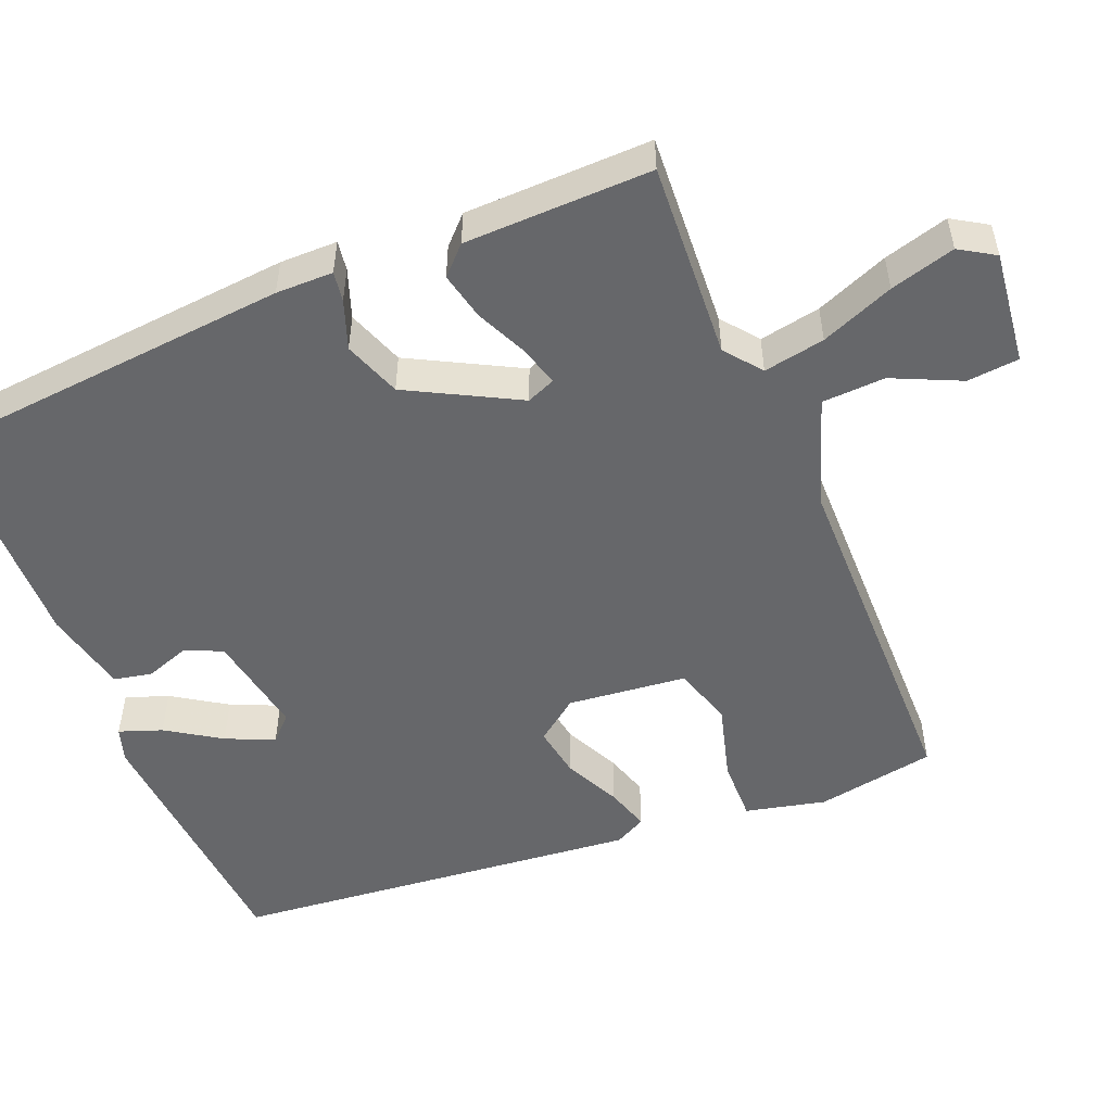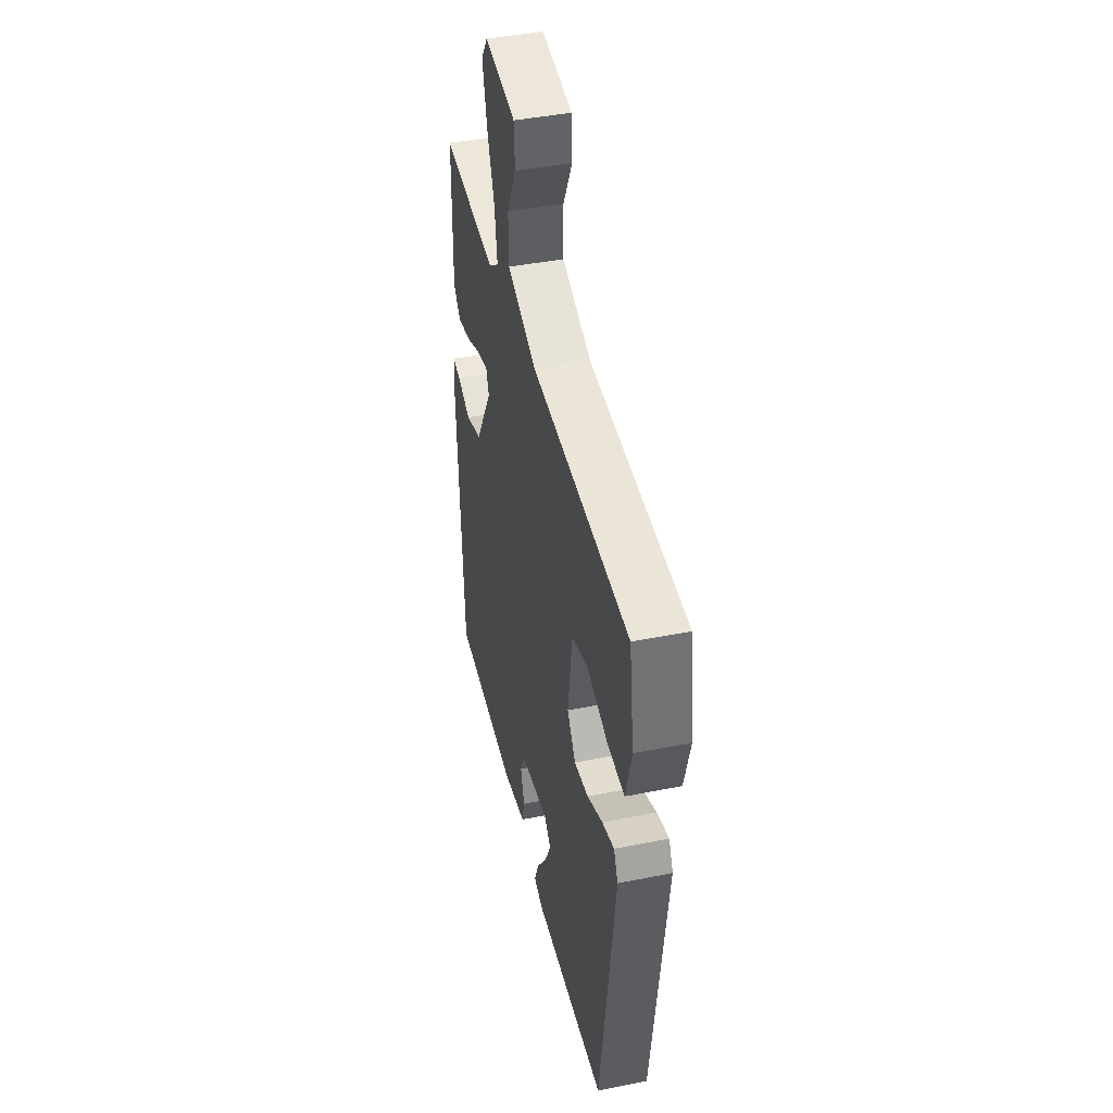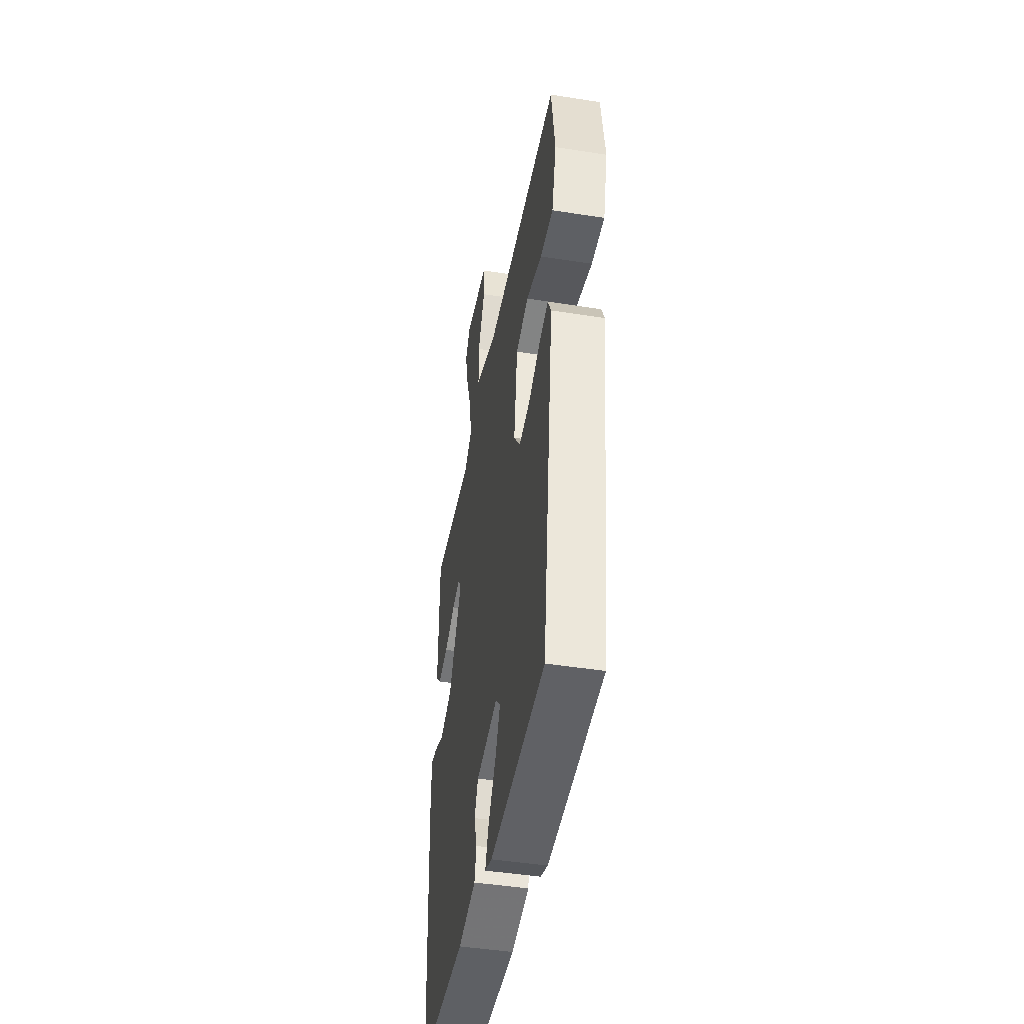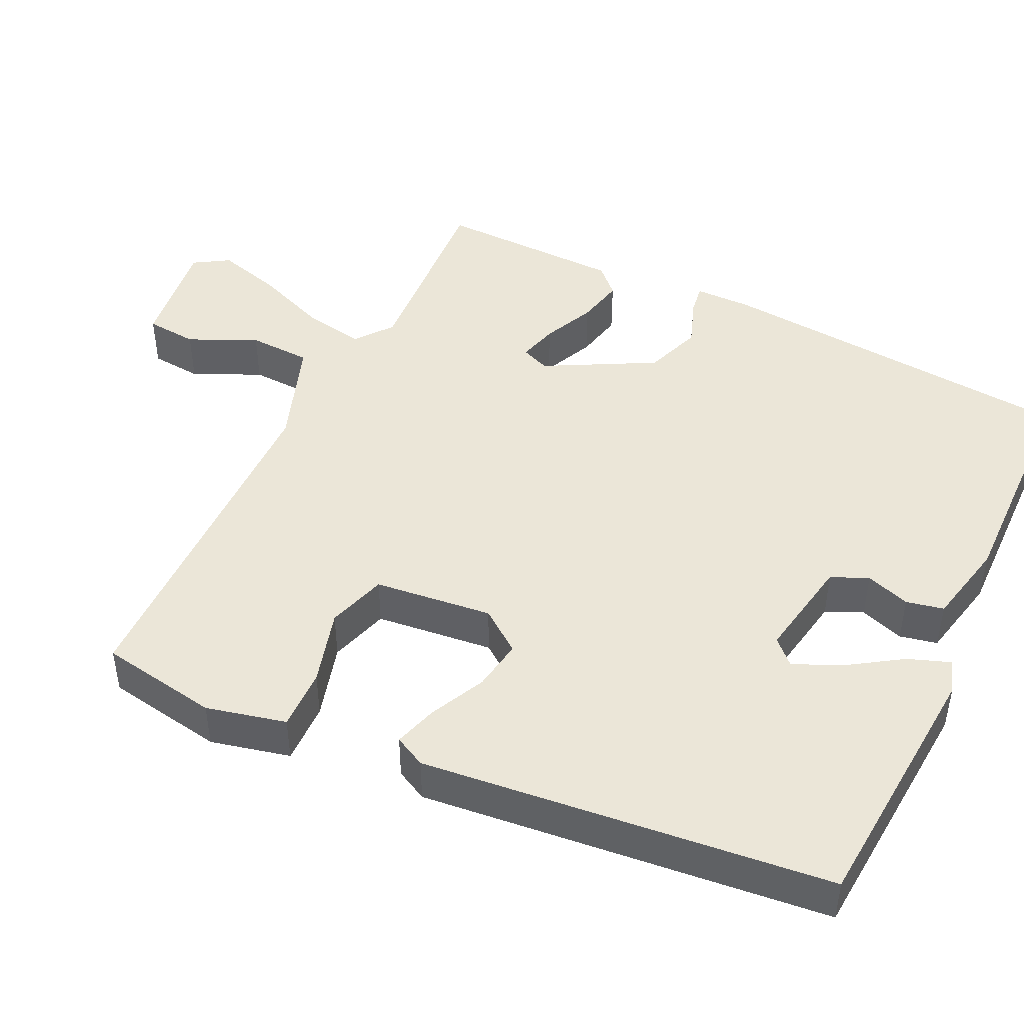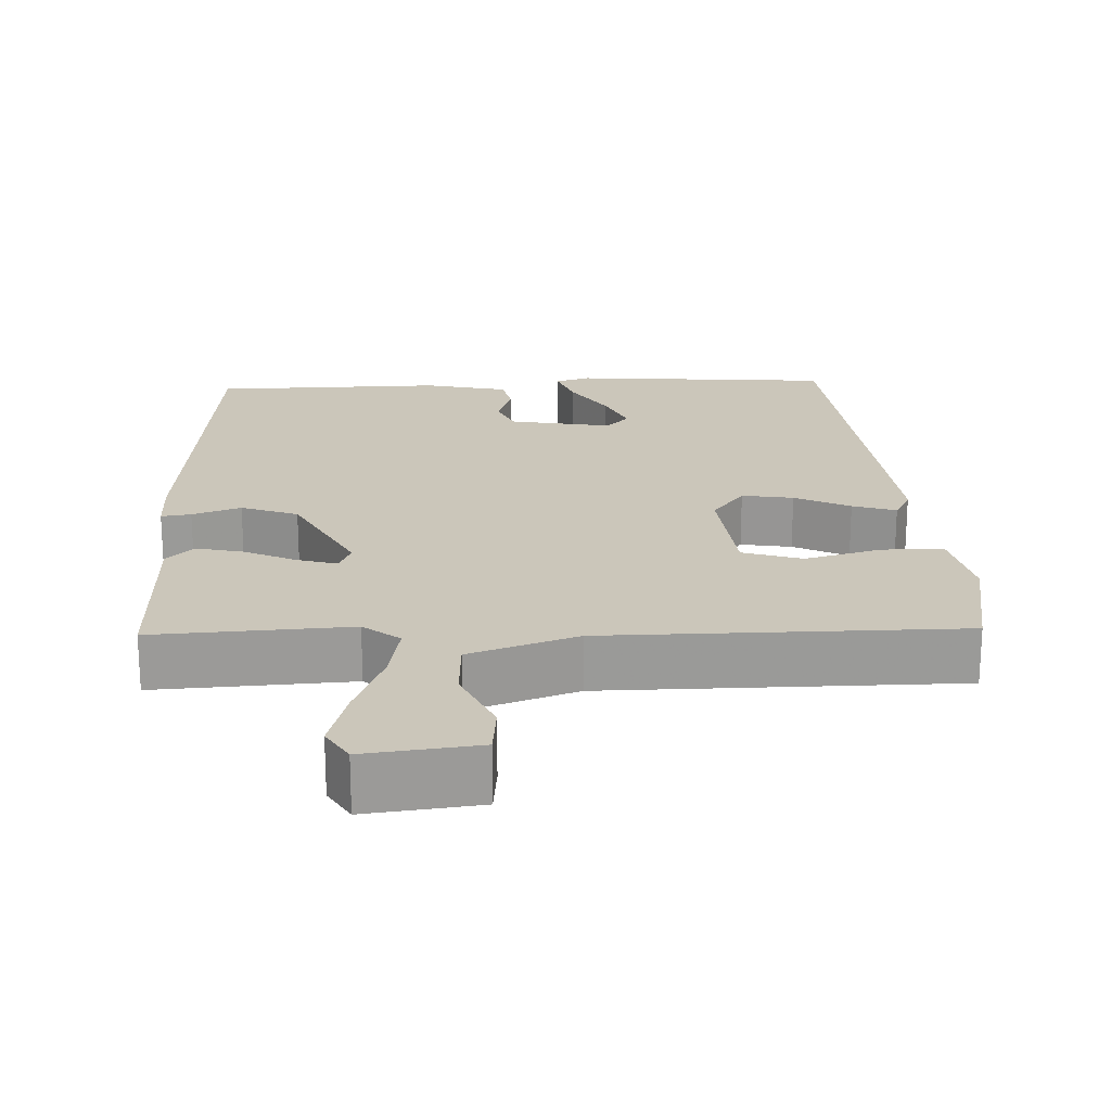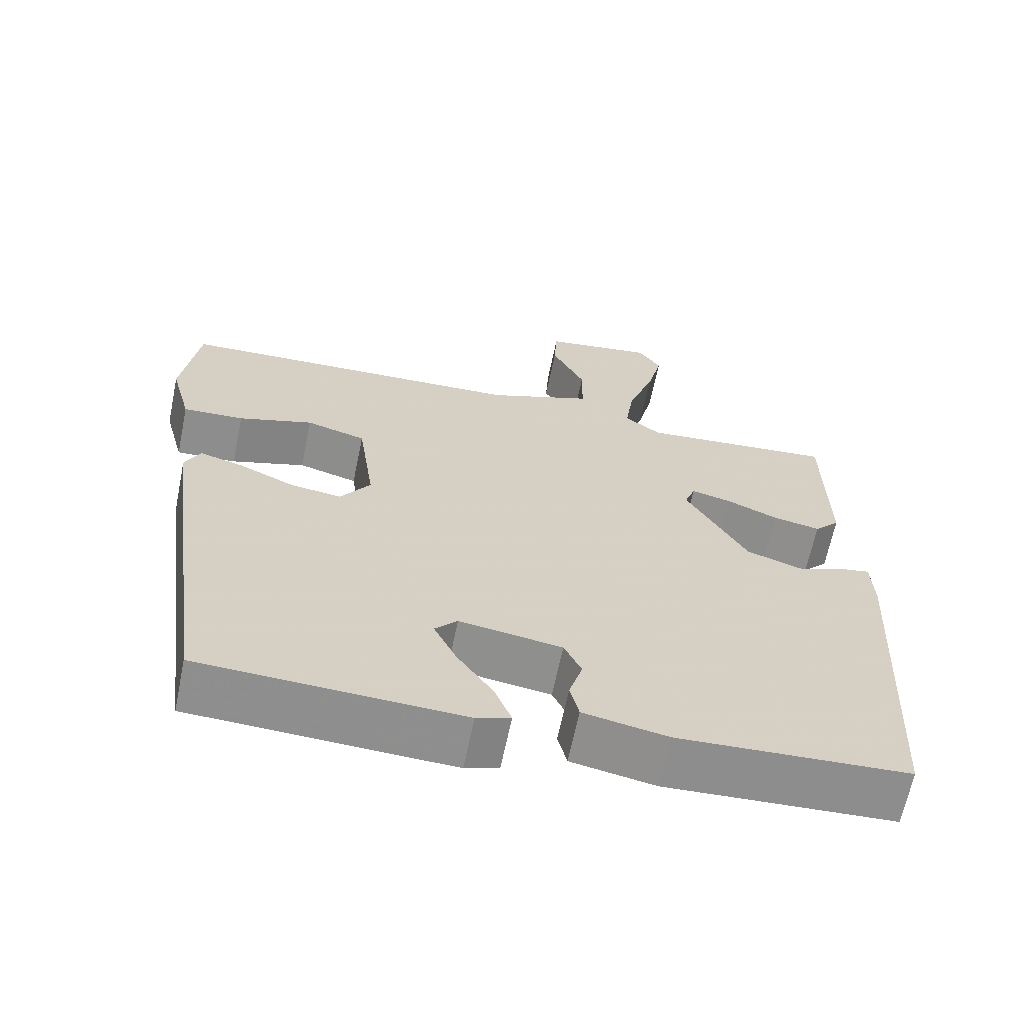
<metadata>
{"format":"obj","ext":"obj","renderer":"f3d","projection":"perspective","resolution":1024,"background":"white","views":[{"elev":-52.1,"azim":-65.8,"up":"+Y"},{"elev":42.9,"azim":76.6,"up":"+Z"},{"elev":-45.7,"azim":79.7,"up":"+Z"},{"elev":46.1,"azim":117.4,"up":"+Y"},{"elev":21.1,"azim":-0.3,"up":"+Y"},{"elev":-64.9,"azim":168.4,"up":"+Z"}]}
</metadata>
<code>
v 0.388 0.07 -0.509
v 0.042 0.07 -0.524
v -0.003 0.07 -0.508
v 0.019 0.07 -0.453
v 0.067 0.07 -0.384
v 0.097 0.07 -0.322
v 0.067 0.07 -0.29
v -0.069 0.07 -0.31
v -0.092 0.07 -0.358
v -0.074 0.07 -0.417
v -0.086 0.07 -0.466
v -0.198 0.07 -0.487
v -0.503 0.07 -0.471
v -0.529 0.07 0.012
v -0.526 0.07 0.087
v -0.487 0.07 0.08
v -0.424 0.07 0.055
v -0.348 0.07 0.08
v -0.267 0.07 0.221
v -0.281 0.07 0.259
v -0.334 0.07 0.246
v -0.403 0.07 0.217
v -0.466 0.07 0.205
v -0.5 0.07 0.241
v -0.497 0.07 0.486
v -0.239 0.07 0.462
v -0.19 0.07 0.498
v -0.202 0.07 0.579
v -0.237 0.07 0.676
v -0.258 0.07 0.762
v -0.228 0.07 0.807
v -0.08 0.07 0.784
v -0.076 0.07 0.716
v -0.12 0.07 0.628
v -0.119 0.07 0.545
v 0.021 0.07 0.491
v 0.487 0.07 0.471
v 0.509 0.07 0.314
v 0.481 0.07 0.21
v 0.4 0.07 0.214
v 0.301 0.07 0.245
v 0.222 0.07 0.223
v 0.2 0.07 0.068
v 0.24 0.07 0.011
v 0.308 0.07 0.02
v 0.382 0.07 0.053
v 0.44 0.07 0.069
v 0.46 0.07 0.027
v 0.388 0 -0.509
v 0.042 0 -0.524
v -0.003 0 -0.508
v 0.019 0 -0.453
v 0.067 0 -0.384
v 0.097 0 -0.322
v 0.067 0 -0.29
v -0.069 0 -0.31
v -0.092 0 -0.358
v -0.074 0 -0.417
v -0.086 0 -0.466
v -0.198 0 -0.487
v -0.503 0 -0.471
v -0.529 0 0.012
v -0.526 0 0.087
v -0.487 0 0.08
v -0.424 0 0.055
v -0.348 0 0.08
v -0.267 0 0.221
v -0.281 0 0.259
v -0.334 0 0.246
v -0.403 0 0.217
v -0.466 0 0.205
v -0.5 0 0.241
v -0.497 0 0.486
v -0.239 0 0.462
v -0.19 0 0.498
v -0.202 0 0.579
v -0.237 0 0.676
v -0.258 0 0.762
v -0.228 0 0.807
v -0.08 0 0.784
v -0.076 0 0.716
v -0.12 0 0.628
v -0.119 0 0.545
v 0.021 0 0.491
v 0.487 0 0.471
v 0.509 0 0.314
v 0.481 0 0.21
v 0.4 0 0.214
v 0.301 0 0.245
v 0.222 0 0.223
v 0.2 0 0.068
v 0.24 0 0.011
v 0.308 0 0.02
v 0.382 0 0.053
v 0.44 0 0.069
v 0.46 0 0.027
f 1 2 3
f 48 1 3
f 47 48 3
f 46 47 3
f 45 46 3
f 39 40 41
f 38 39 41
f 37 38 41
f 36 37 41
f 35 36 41 42
f 32 33 34
f 31 32 34
f 30 31 34
f 29 30 34
f 28 29 34
f 27 28 34 35
f 35 42 43
f 27 35 43
f 26 27 43
f 24 25 26
f 23 24 26
f 22 23 26
f 21 22 26
f 15 16 17
f 14 15 17
f 13 14 17
f 12 13 17
f 11 12 17
f 10 11 17
f 9 10 17
f 8 9 17 18
f 7 8 18 19
f 3 4 5
f 45 3 5
f 45 5 6
f 44 45 6 7
f 7 19 20
f 44 7 20
f 43 44 20
f 26 43 20
f 20 21 26
f 51 50 49
f 51 49 96
f 51 96 95
f 51 95 94
f 51 94 93
f 89 88 87
f 89 87 86
f 89 86 85
f 89 85 84
f 90 89 84 83
f 82 81 80
f 82 80 79
f 82 79 78
f 82 78 77
f 82 77 76
f 83 82 76 75
f 91 90 83
f 91 83 75
f 91 75 74
f 74 73 72
f 74 72 71
f 74 71 70
f 74 70 69
f 65 64 63
f 65 63 62
f 65 62 61
f 65 61 60
f 65 60 59
f 65 59 58
f 65 58 57
f 66 65 57 56
f 67 66 56 55
f 53 52 51
f 53 51 93
f 54 53 93
f 55 54 93 92
f 68 67 55
f 68 55 92
f 68 92 91
f 68 91 74
f 74 69 68
f 1 49 50 2
f 2 50 51 3
f 3 51 52 4
f 4 52 53 5
f 5 53 54 6
f 6 54 55 7
f 7 55 56 8
f 8 56 57 9
f 9 57 58 10
f 10 58 59 11
f 11 59 60 12
f 12 60 61 13
f 13 61 62 14
f 14 62 63 15
f 15 63 64 16
f 16 64 65 17
f 17 65 66 18
f 18 66 67 19
f 19 67 68 20
f 20 68 69 21
f 21 69 70 22
f 22 70 71 23
f 23 71 72 24
f 24 72 73 25
f 25 73 74 26
f 26 74 75 27
f 27 75 76 28
f 28 76 77 29
f 29 77 78 30
f 30 78 79 31
f 31 79 80 32
f 32 80 81 33
f 33 81 82 34
f 34 82 83 35
f 35 83 84 36
f 36 84 85 37
f 37 85 86 38
f 38 86 87 39
f 39 87 88 40
f 40 88 89 41
f 41 89 90 42
f 42 90 91 43
f 43 91 92 44
f 44 92 93 45
f 45 93 94 46
f 46 94 95 47
f 47 95 96 48
f 48 96 49 1

</code>
